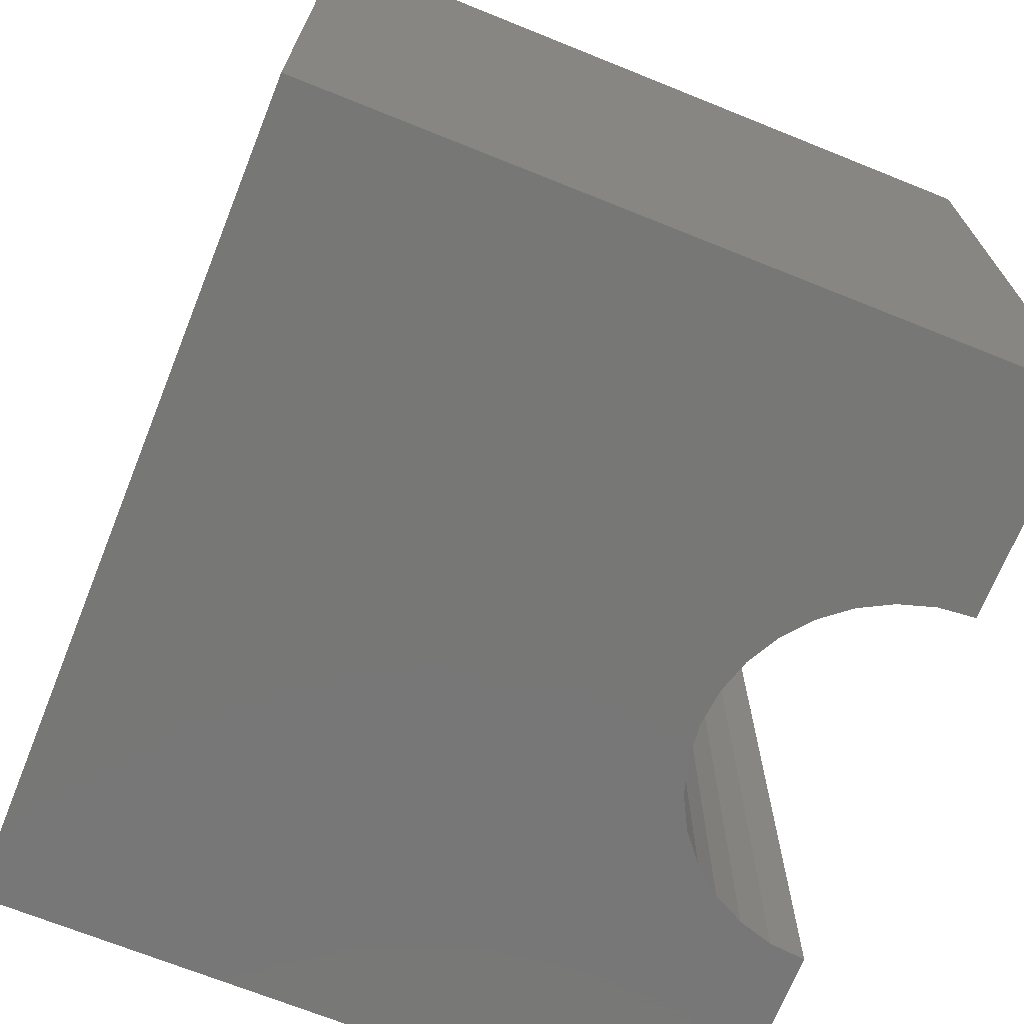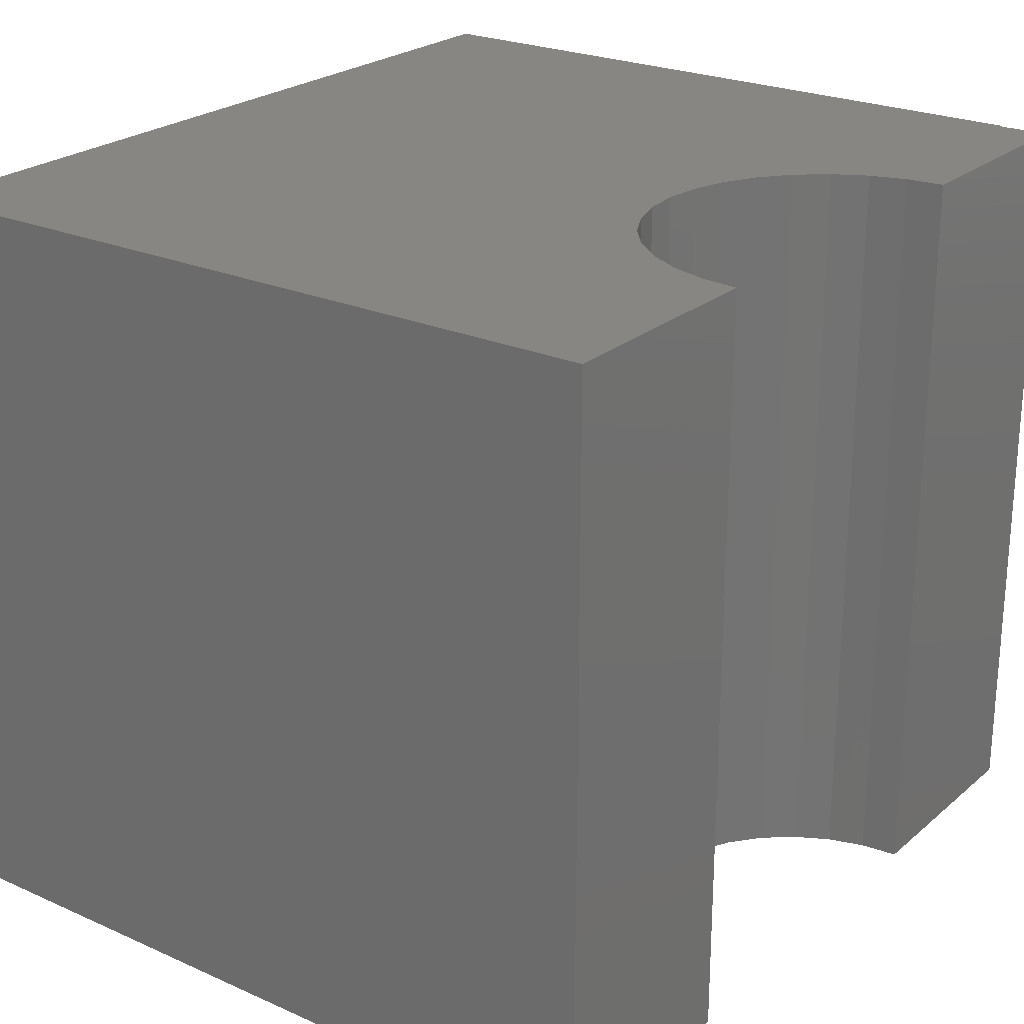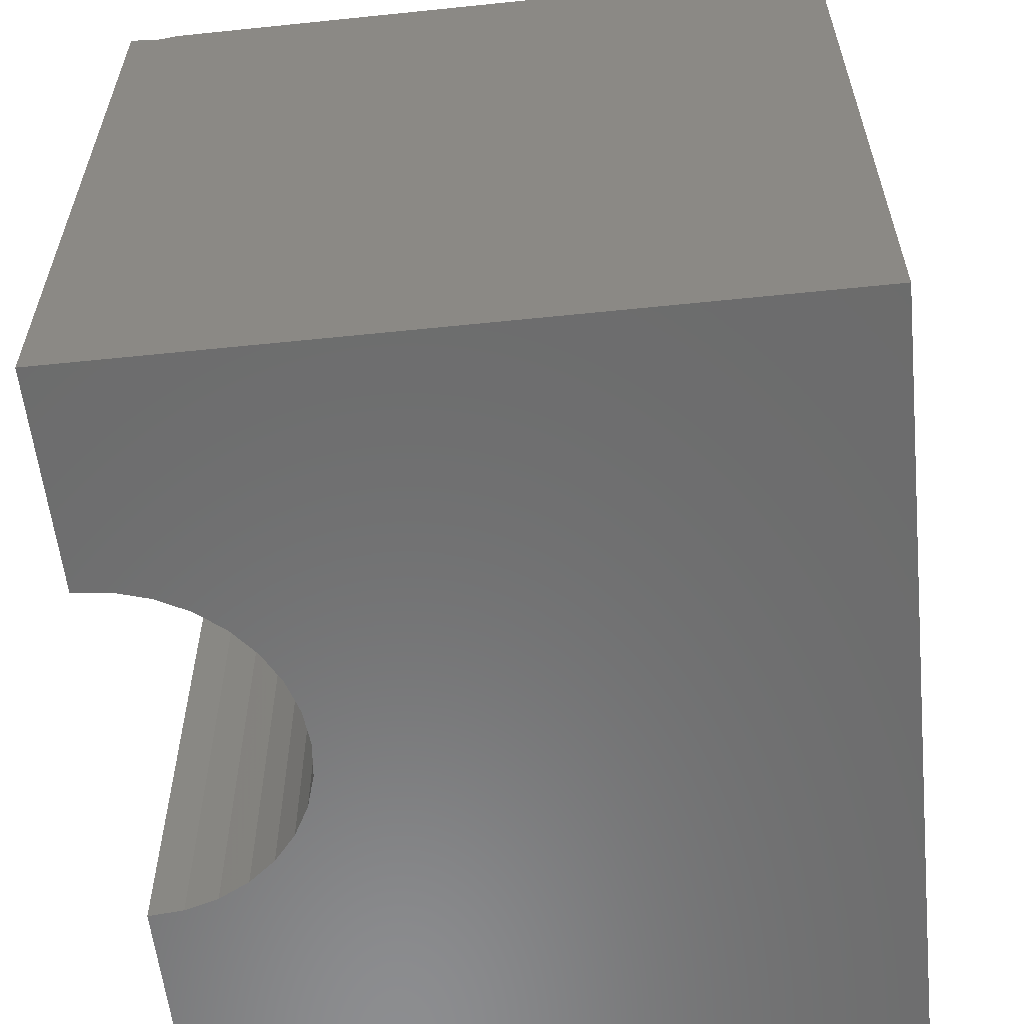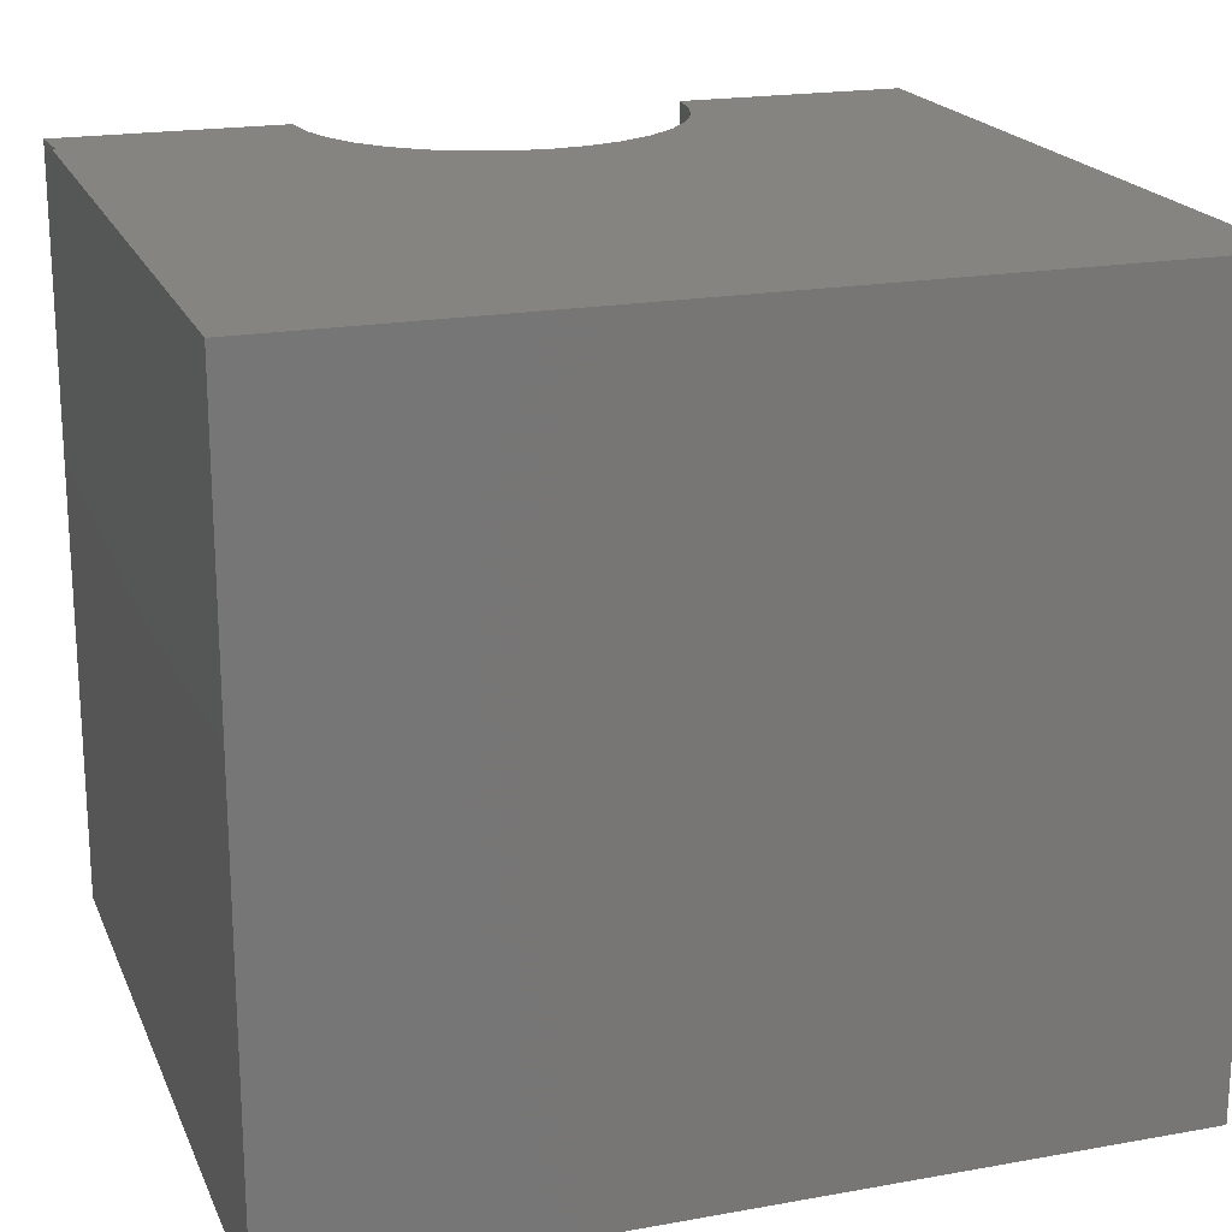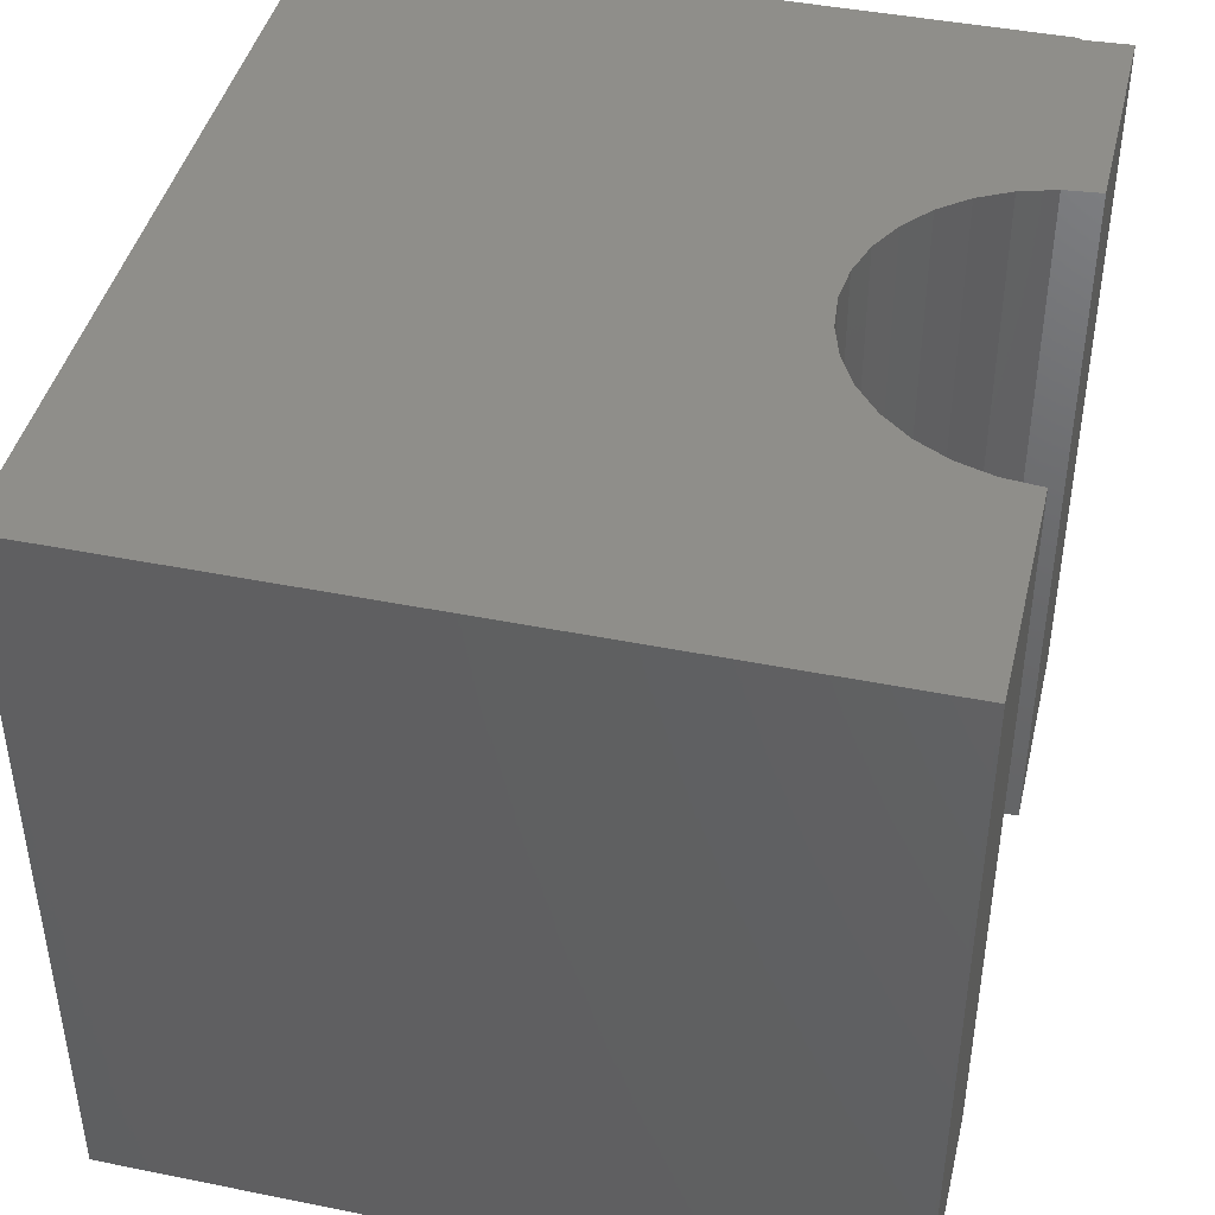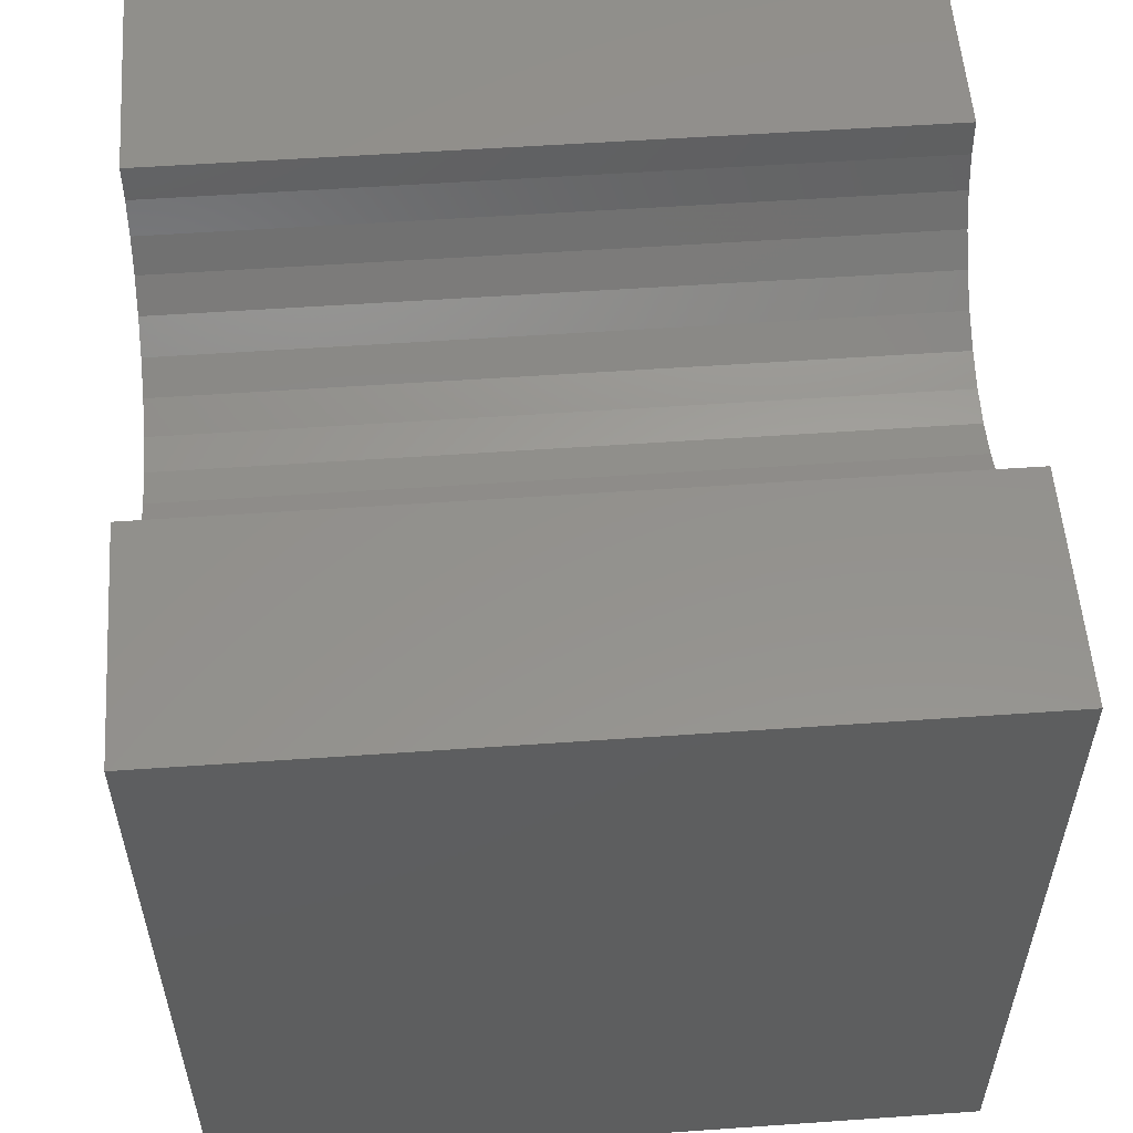
<metadata>
{"format":"stl","ext":"stl","renderer":"f3d","projection":"perspective","resolution":1024,"background":"white","views":[{"elev":-69.9,"azim":68.1,"up":"+Z"},{"elev":24.0,"azim":126.3,"up":"+Z"},{"elev":-58.2,"azim":-83.9,"up":"+Z"},{"elev":19.8,"azim":-18.4,"up":"+Z"},{"elev":43.3,"azim":103.4,"up":"+Z"},{"elev":55.4,"azim":85.8,"up":"+Y"}]}
</metadata>
<code>
# stl→obj: 48 verts, 92 faces
v 0.1499 0.4606 0
v 7.841e-06 0.4823 0
v 0.1475 0.4844 0
v 0 0.4844 0
v 0.5391 0.4823 0
v 0.5391 0 0
v 0.3892 0.4606 0
v 0.3915 0.4844 0
v 0.5391 0.4844 0
v 0 0 0
v 0.2695 0.3624 0
v 0.2933 0.3647 0
v 0.3162 0.3717 0
v 0.3373 0.3829 0
v 0.3558 0.3981 0
v 0.371 0.4166 0
v 0.3822 0.4377 0
v 0.1568 0.4377 0
v 0.1681 0.4166 0
v 0.1833 0.3981 0
v 0.2018 0.3829 0
v 0.2228 0.3717 0
v 0.2457 0.3647 0
v 0.2933 0.3647 0.4844
v 0.3162 0.3717 0.4844
v 0.3373 0.3829 0.4844
v 0.3558 0.3981 0.4844
v 0.371 0.4166 0.4844
v 0.3822 0.4377 0.4844
v 0.3892 0.4606 0.4844
v 0.3915 0.4844 0.4844
v 0.2695 0.3624 0.4844
v 0.2457 0.3647 0.4844
v 0.2228 0.3717 0.4844
v 0.2018 0.3829 0.4844
v 0.1833 0.3981 0.4844
v 0.1681 0.4166 0.4844
v 0.1568 0.4377 0.4844
v 0.1499 0.4606 0.4844
v 0.1475 0.4844 0.4844
v 0.5391 0.4823 0.4844
v 0.5391 0.4844 0.4844
v 0.5391 0 0.4844
v 0.002066 0.4511 0.4844
v 0 0.4511 0.4844
v 0 0.4844 0.4844
v 0 0 0.4844
v 0 0.4823 0.4766
f 1 2 3
f 2 4 3
f 5 6 7
f 5 7 8
f 5 8 9
f 6 10 11
f 6 11 12
f 6 12 13
f 6 13 14
f 6 14 15
f 6 15 16
f 6 16 17
f 6 17 7
f 10 2 1
f 10 1 18
f 10 18 19
f 10 19 20
f 10 20 21
f 10 21 22
f 10 22 23
f 10 23 11
f 11 24 12
f 12 24 25
f 12 25 13
f 13 25 26
f 13 26 14
f 14 26 27
f 14 27 15
f 15 27 28
f 15 28 16
f 16 28 29
f 16 29 17
f 17 29 30
f 17 30 7
f 7 30 31
f 7 31 8
f 24 11 32
f 32 11 23
f 32 23 33
f 33 23 22
f 33 22 34
f 34 22 21
f 34 21 35
f 35 21 20
f 35 20 36
f 36 20 19
f 36 19 37
f 37 19 18
f 37 18 38
f 38 18 1
f 38 1 39
f 39 1 3
f 39 3 40
f 41 42 31
f 41 31 30
f 41 30 43
f 44 45 38
f 44 38 39
f 44 39 40
f 44 40 46
f 43 30 29
f 43 29 28
f 43 28 27
f 43 27 26
f 43 26 25
f 43 25 24
f 43 24 32
f 43 32 47
f 47 32 33
f 47 33 34
f 47 34 35
f 47 35 36
f 47 36 37
f 47 37 38
f 47 38 45
f 47 10 43
f 43 10 6
f 46 4 2
f 46 2 48
f 46 48 44
f 41 5 42
f 42 5 9
f 48 45 44
f 2 10 48
f 48 10 47
f 48 47 45
f 6 5 43
f 43 5 41
f 40 3 46
f 46 3 4
f 42 9 31
f 31 9 8

</code>
